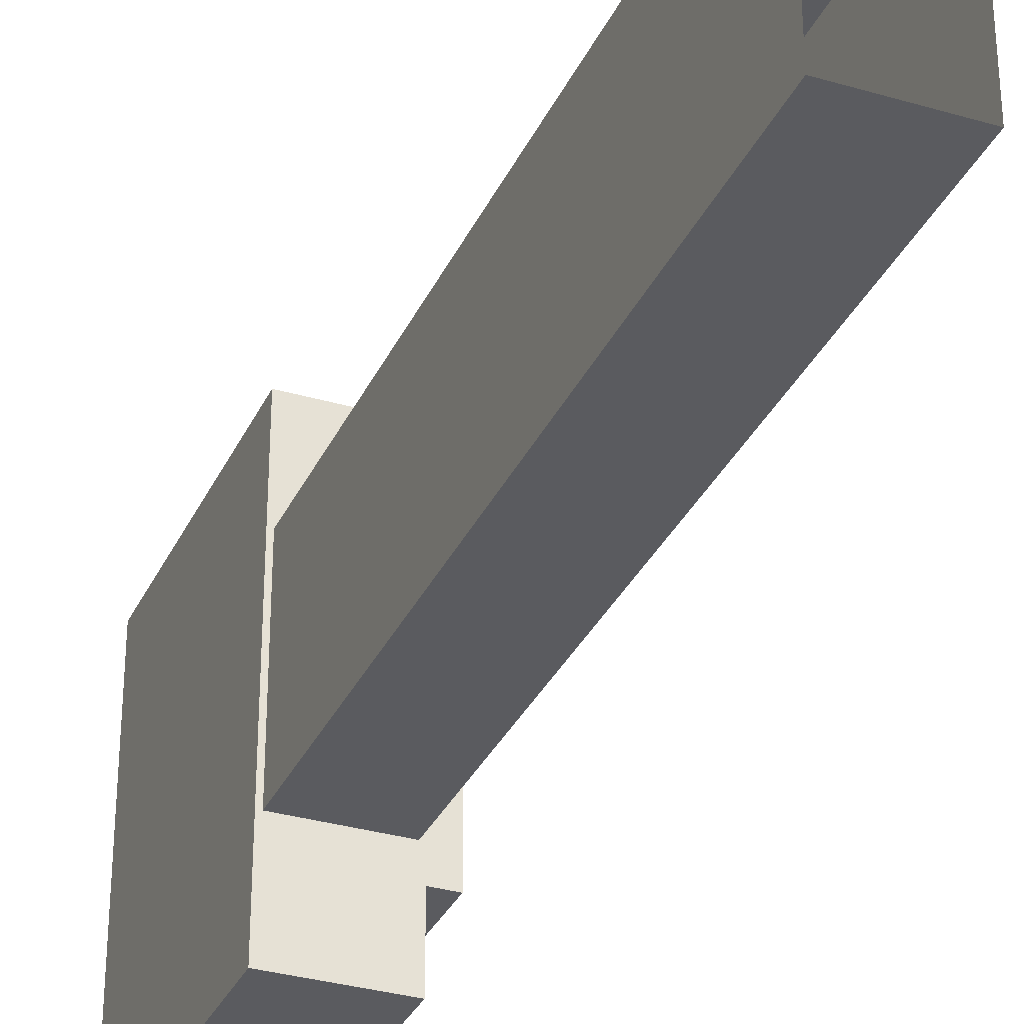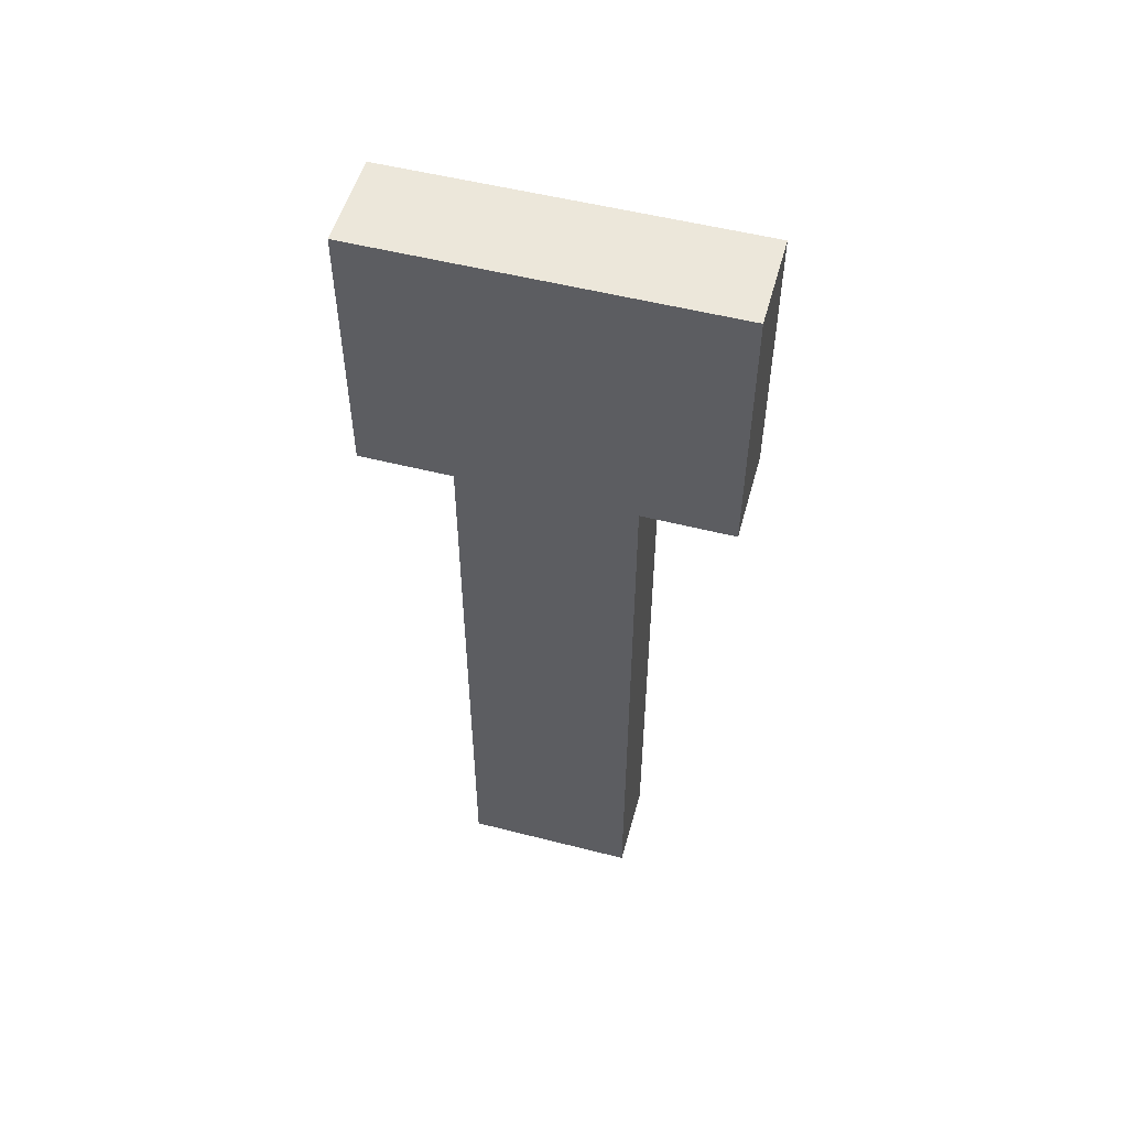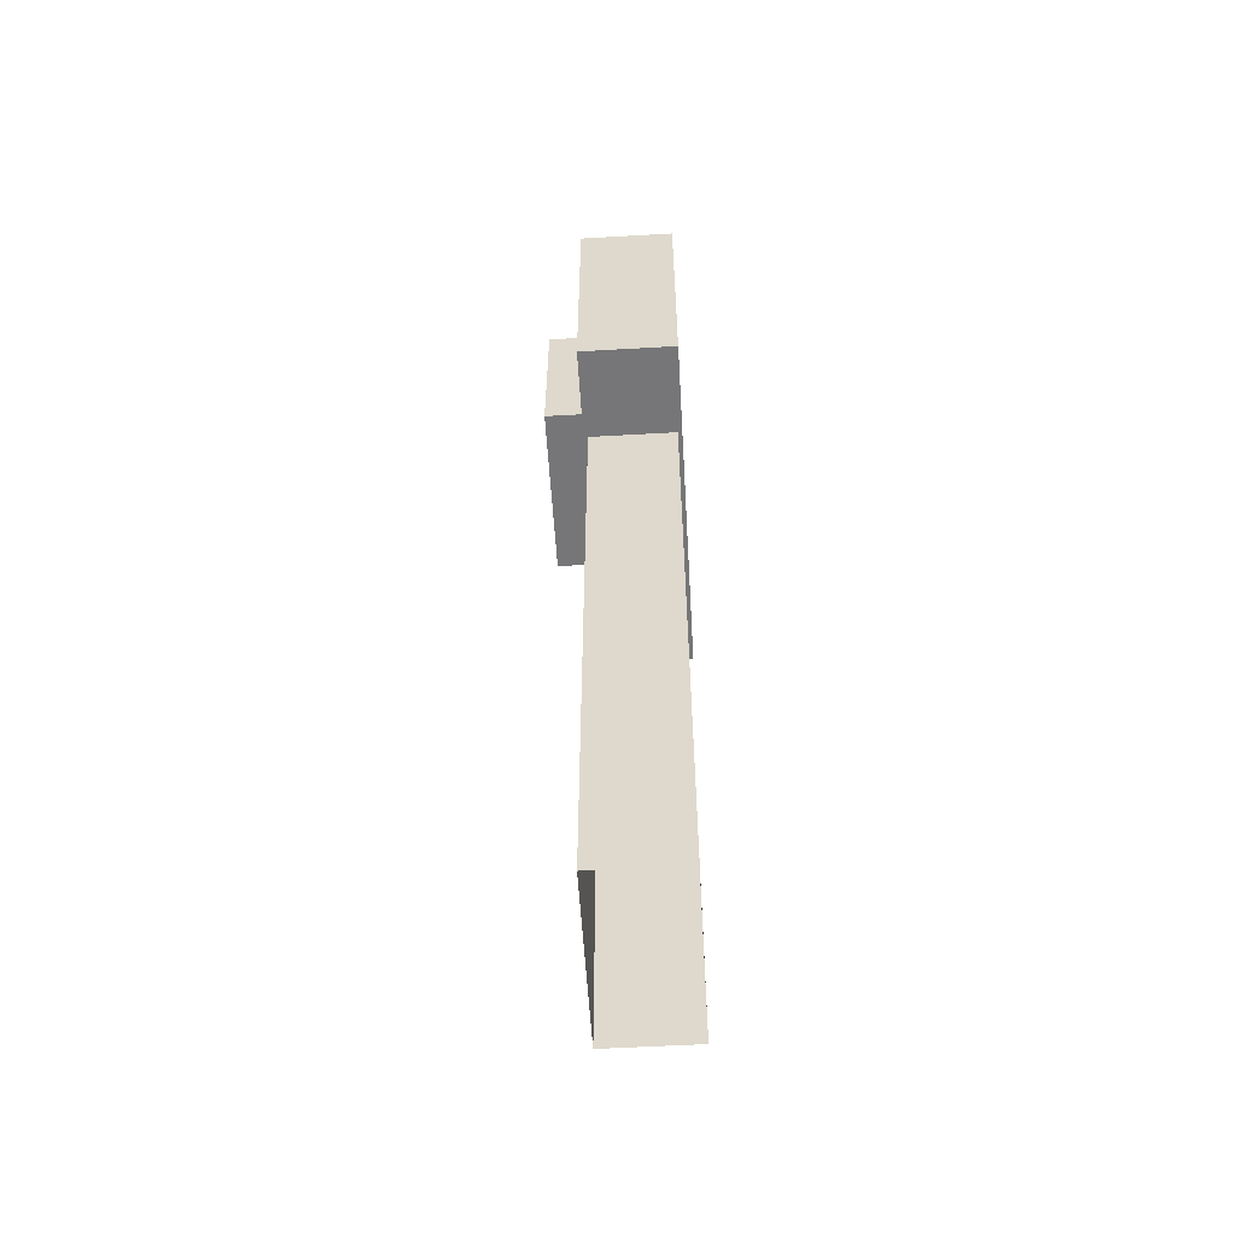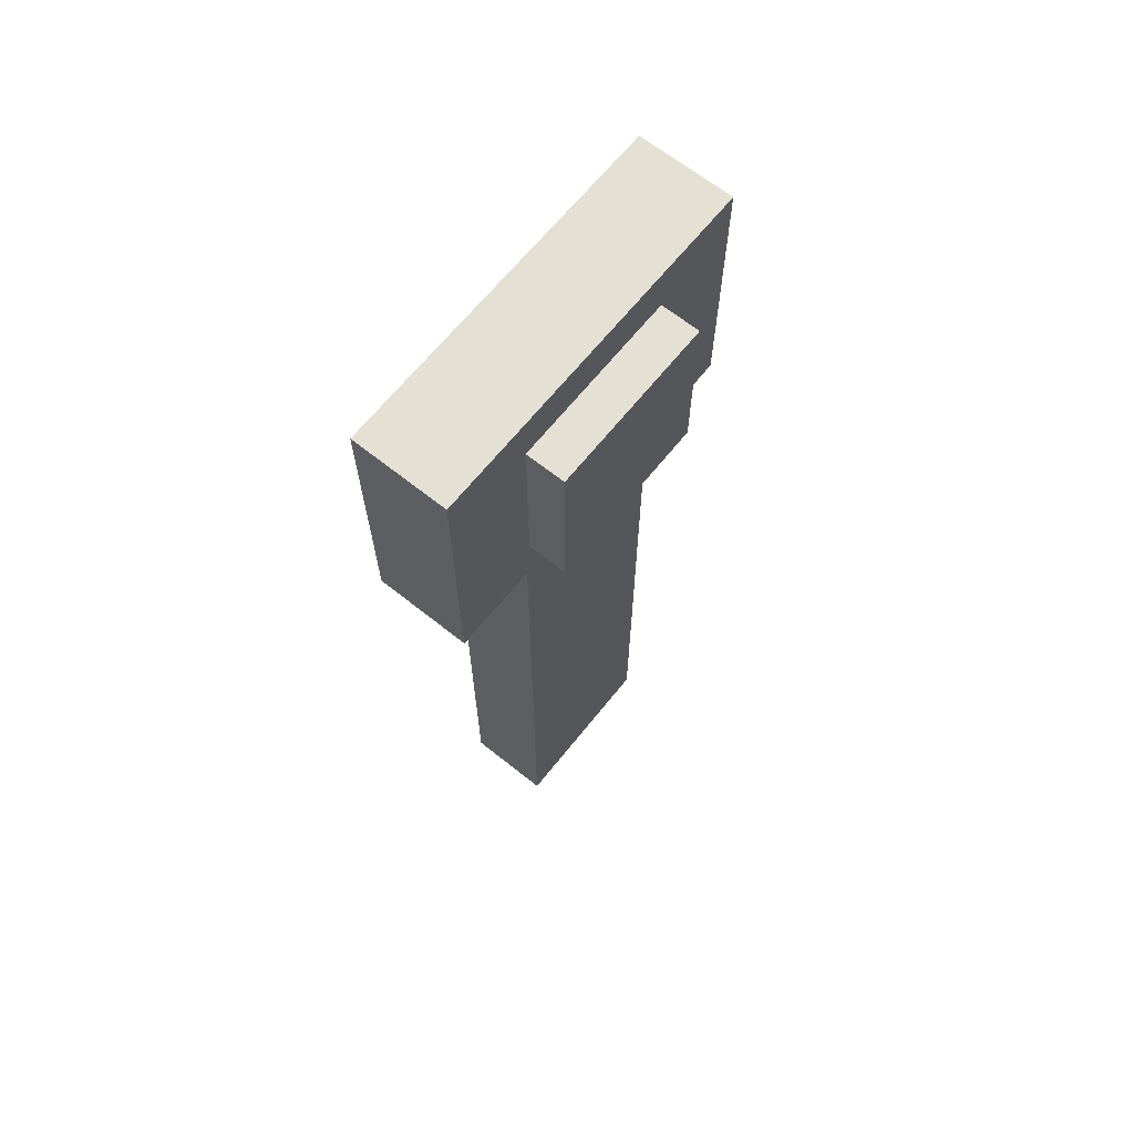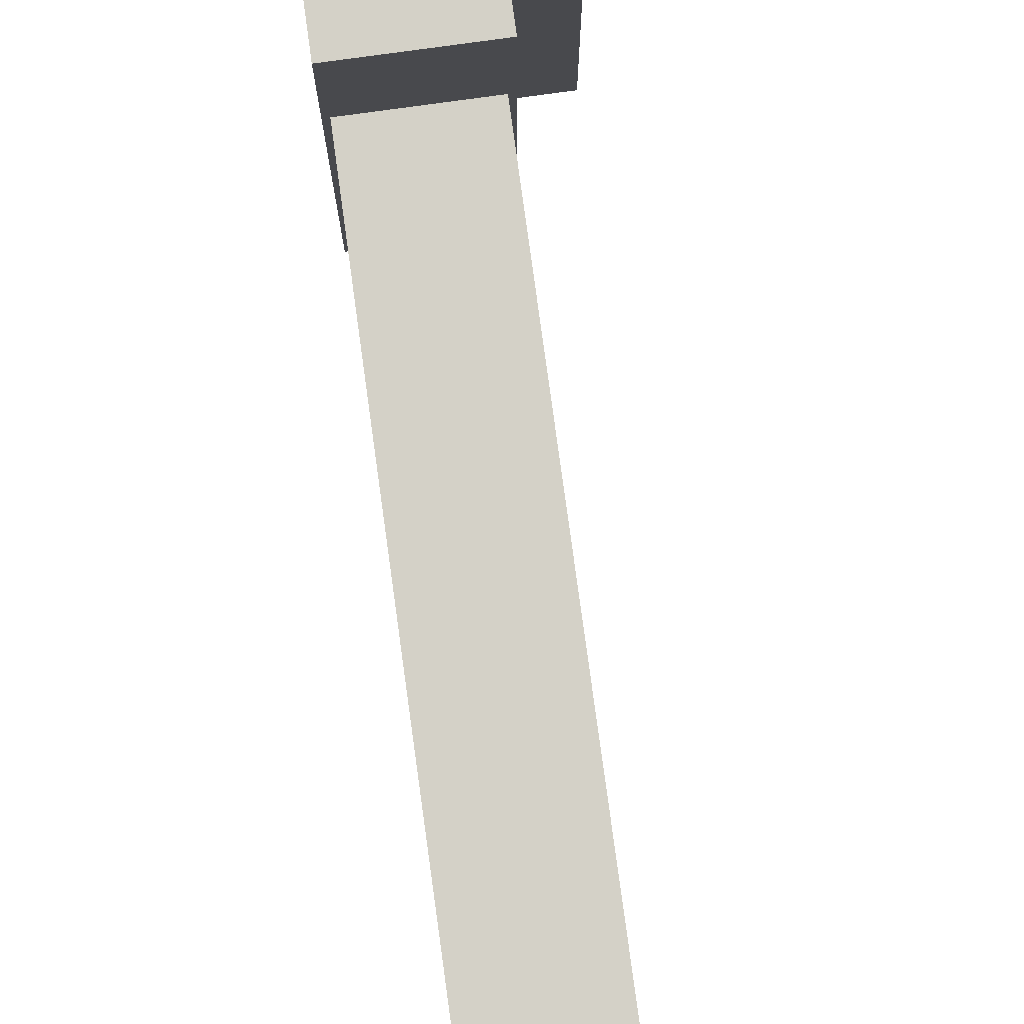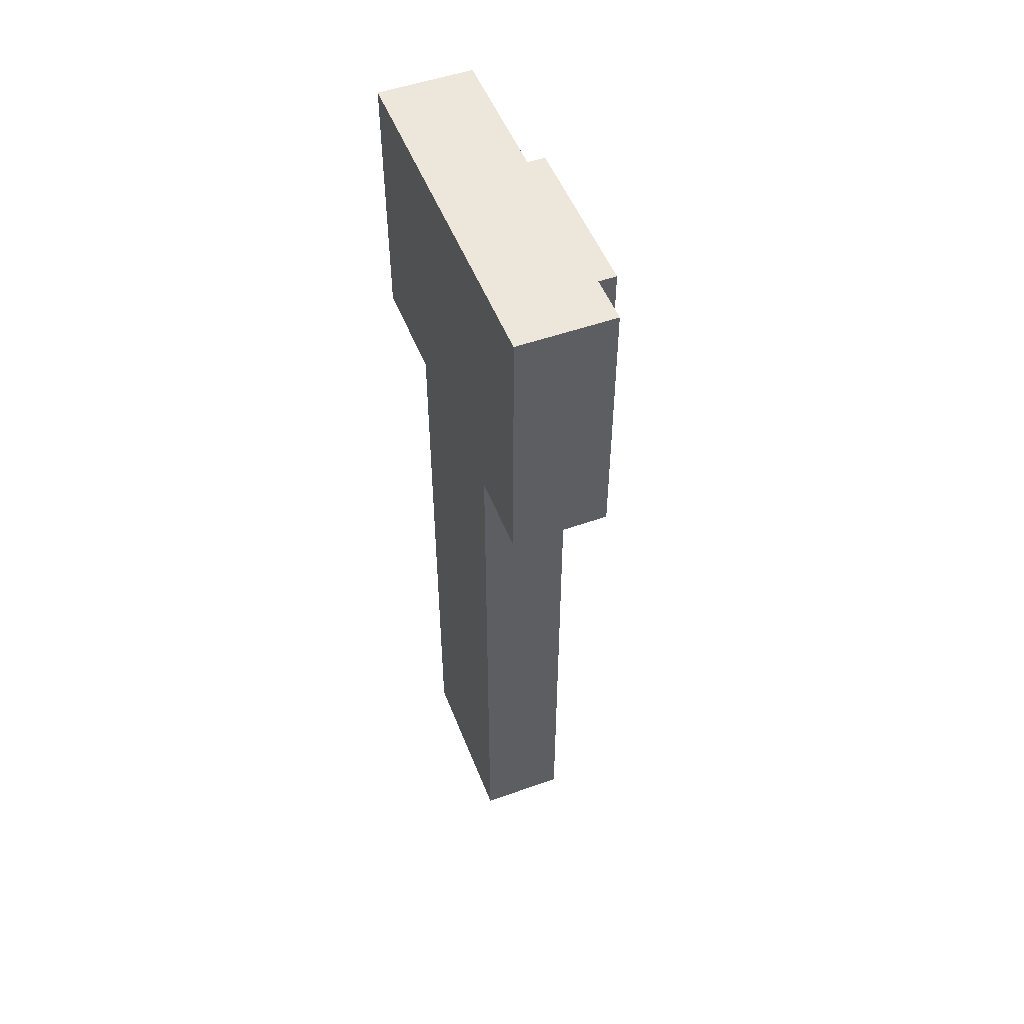
<metadata>
{"format":"obj","ext":"obj","renderer":"f3d","projection":"perspective","resolution":1024,"background":"white","views":[{"elev":-32.8,"azim":157.9,"up":"+Y"},{"elev":53.1,"azim":105.3,"up":"+Z"},{"elev":-56.9,"azim":3.4,"up":"+Z"},{"elev":66.1,"azim":-141.3,"up":"+Z"},{"elev":79.8,"azim":172.2,"up":"+Y"},{"elev":51.5,"azim":158.9,"up":"+Z"}]}
</metadata>
<code>
o Rod
v -1.188 1.125 -0.1875
v -1.188 1.125 -1.125
v -1.188 0.875 -0.1875
v -1.188 0.875 -1.125
v -1.312 1.125 -0.1875
v -1.312 1.125 -1.125
v -1.312 0.875 -0.1875
v -1.312 0.875 -1.125
v -1.181 1.256 -0.1938
v -1.319 1.256 -0.1938
v -1.181 0.7438 -0.1938
v -1.319 0.7438 -0.1938
v -1.181 1.256 0.1938
v -1.319 1.256 0.1938
v -1.181 0.7438 0.1938
v -1.319 0.7438 0.1938
v -1.188 1.125 0.125
v -1.188 1.125 -0.125
v -1.188 0.875 0.125
v -1.188 0.875 -0.125
v -1.375 1.125 0.125
v -1.375 1.125 -0.125
v -1.375 0.875 0.125
v -1.375 0.875 -0.125
f 4 2 1 3
f 7 5 6 8
f 1 2 6 5
f 4 3 7 8
f 12 10 9 11
f 15 13 14 16
f 9 10 14 13
f 12 11 15 16
f 11 9 13 15
f 16 14 10 12
f 23 21 22 24
f 17 18 22 21
f 20 19 23 24
f 19 17 21 23
f 24 22 18 20

</code>
